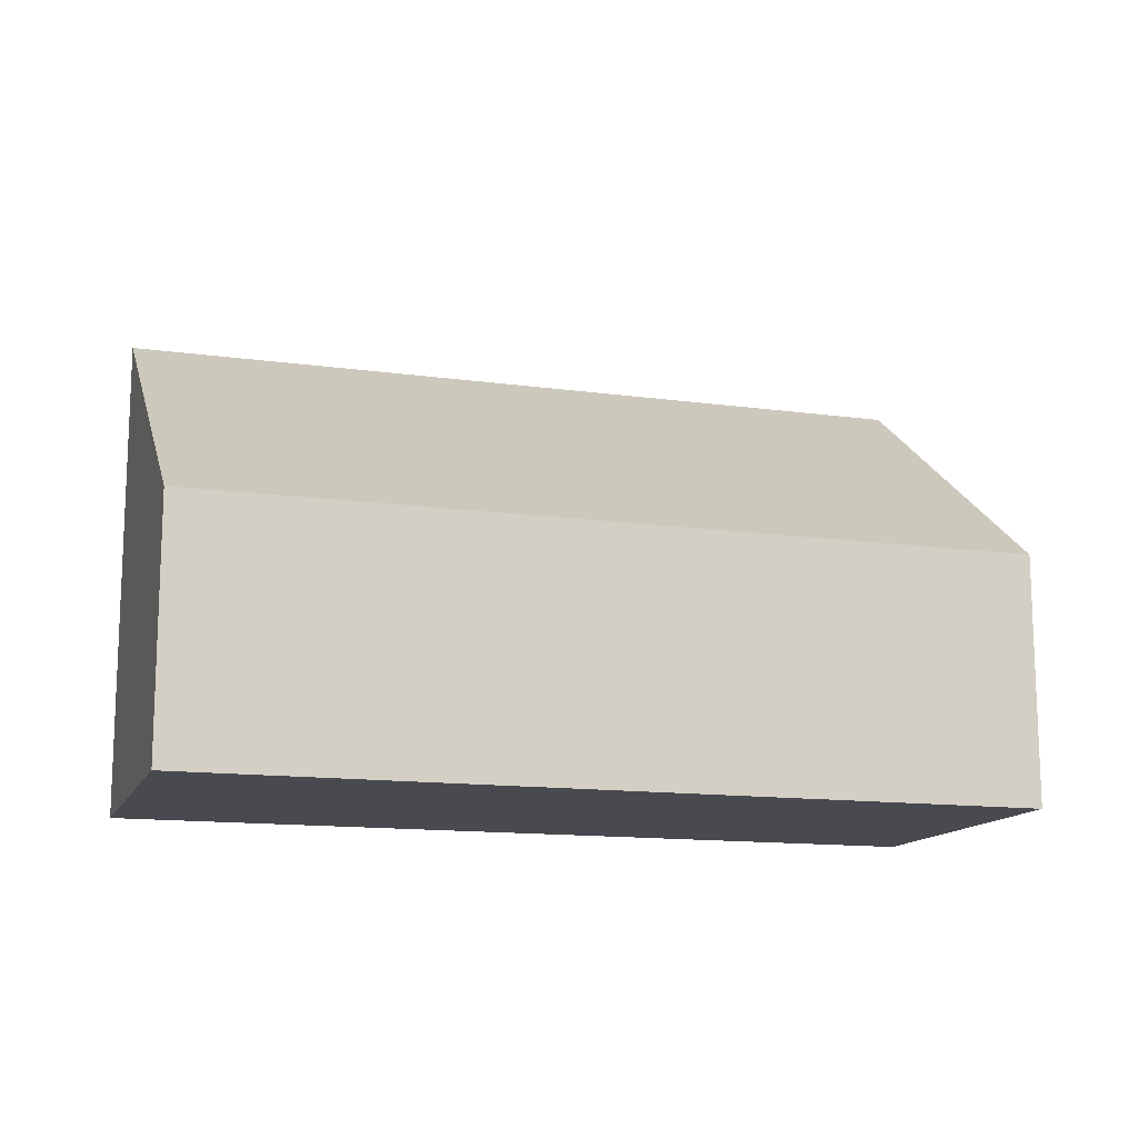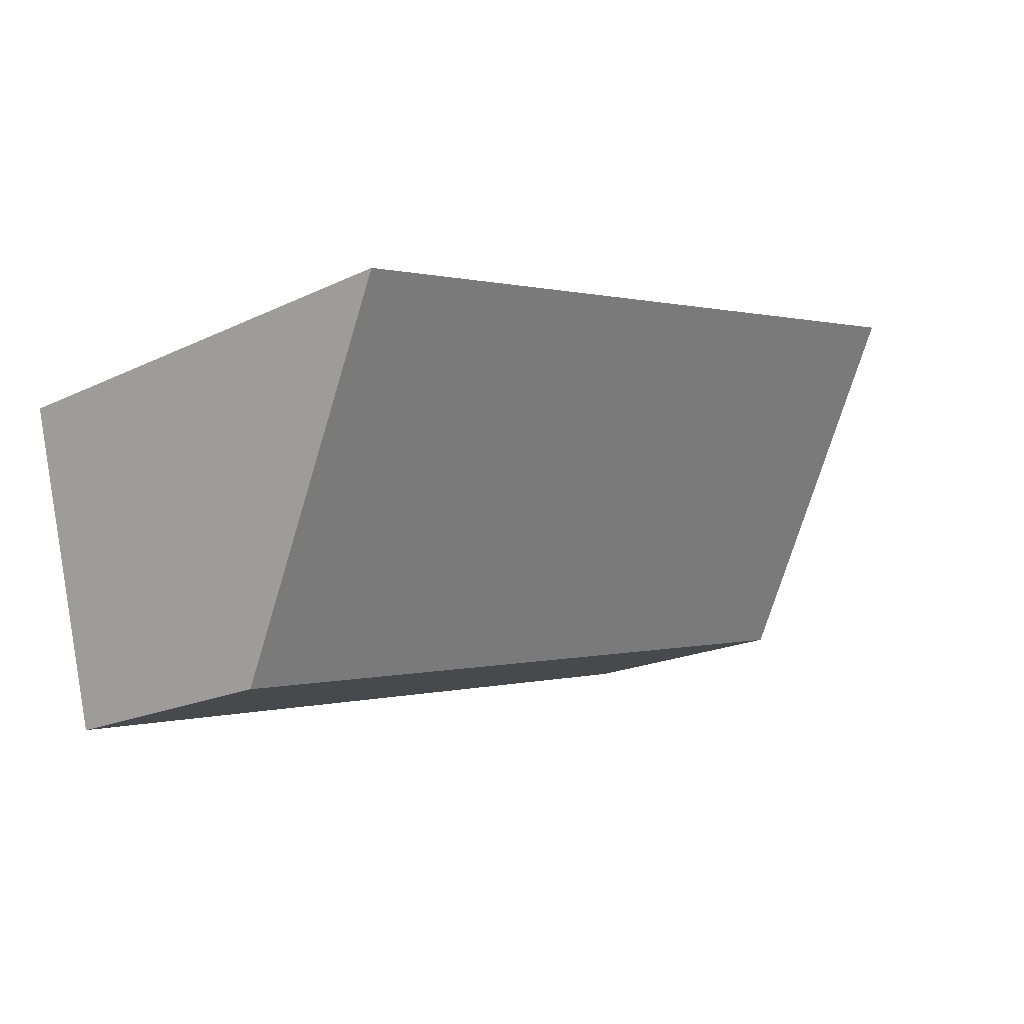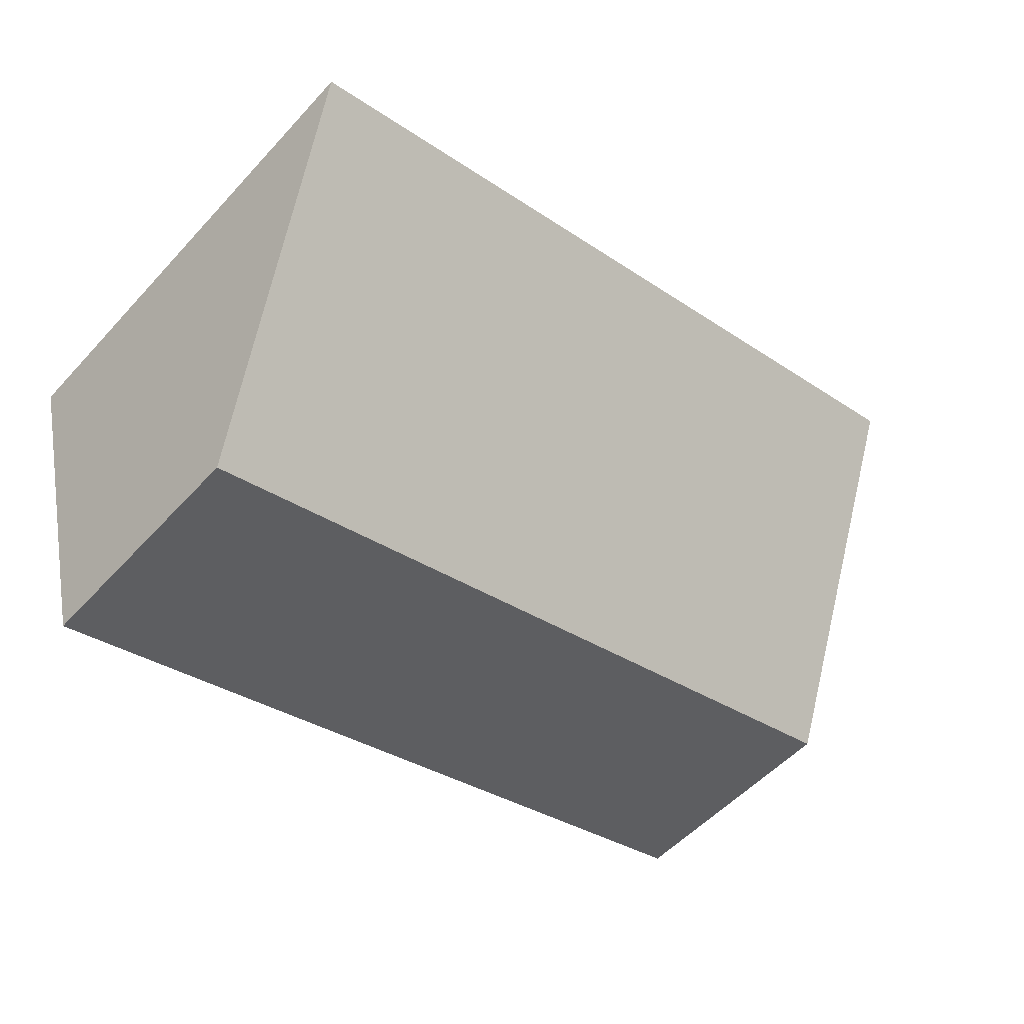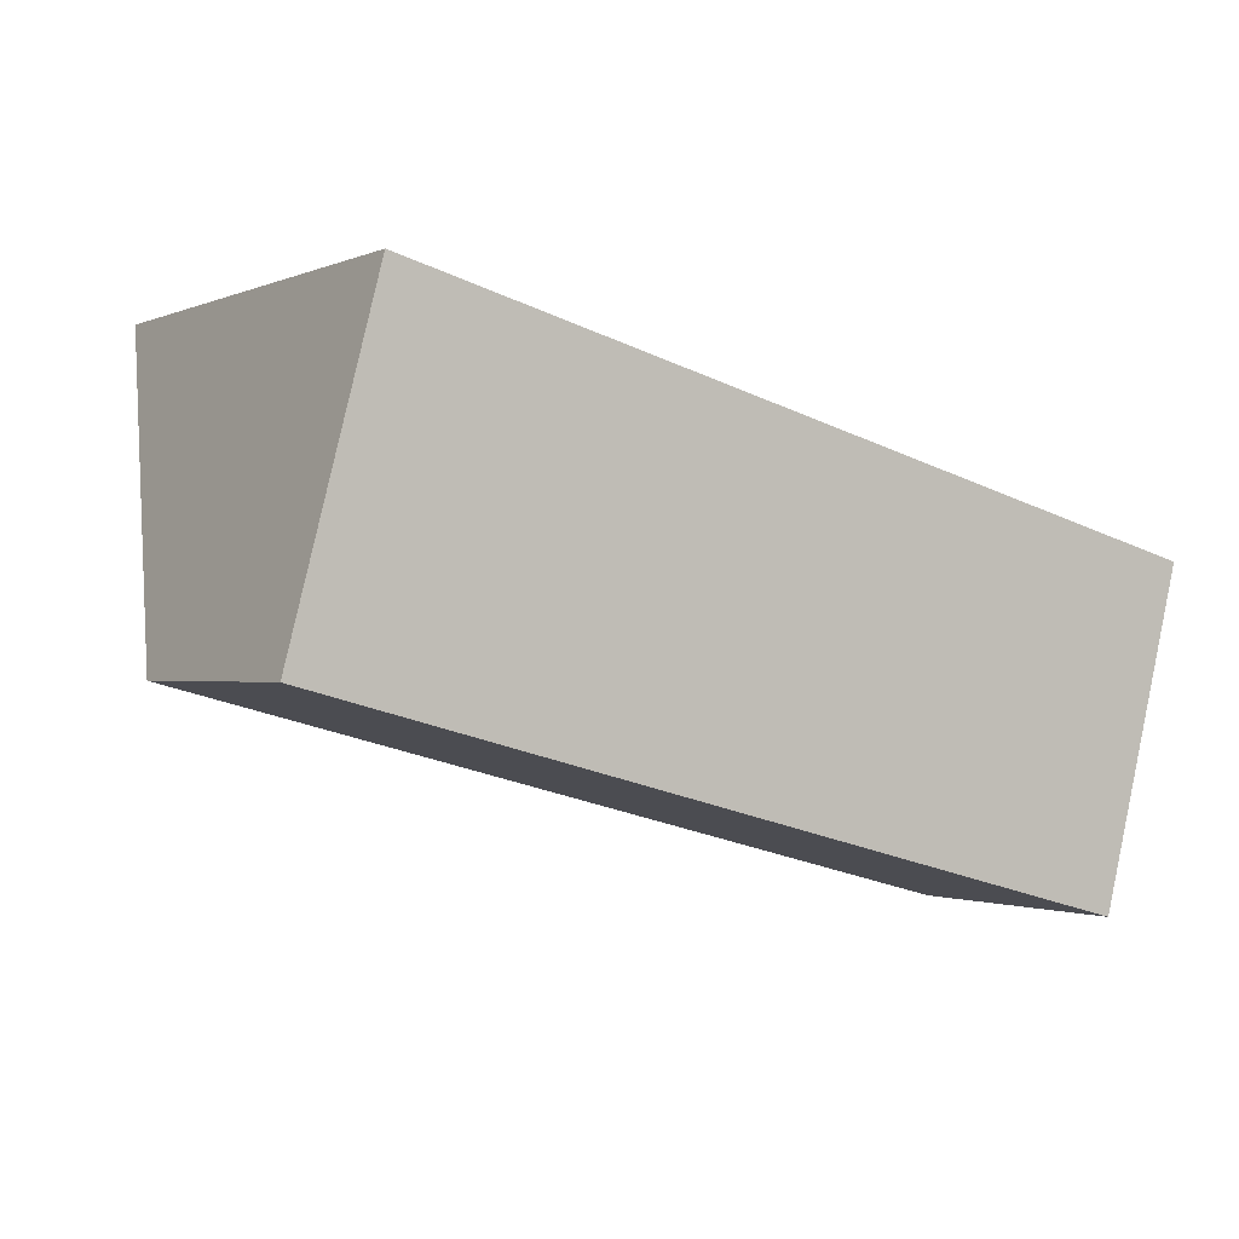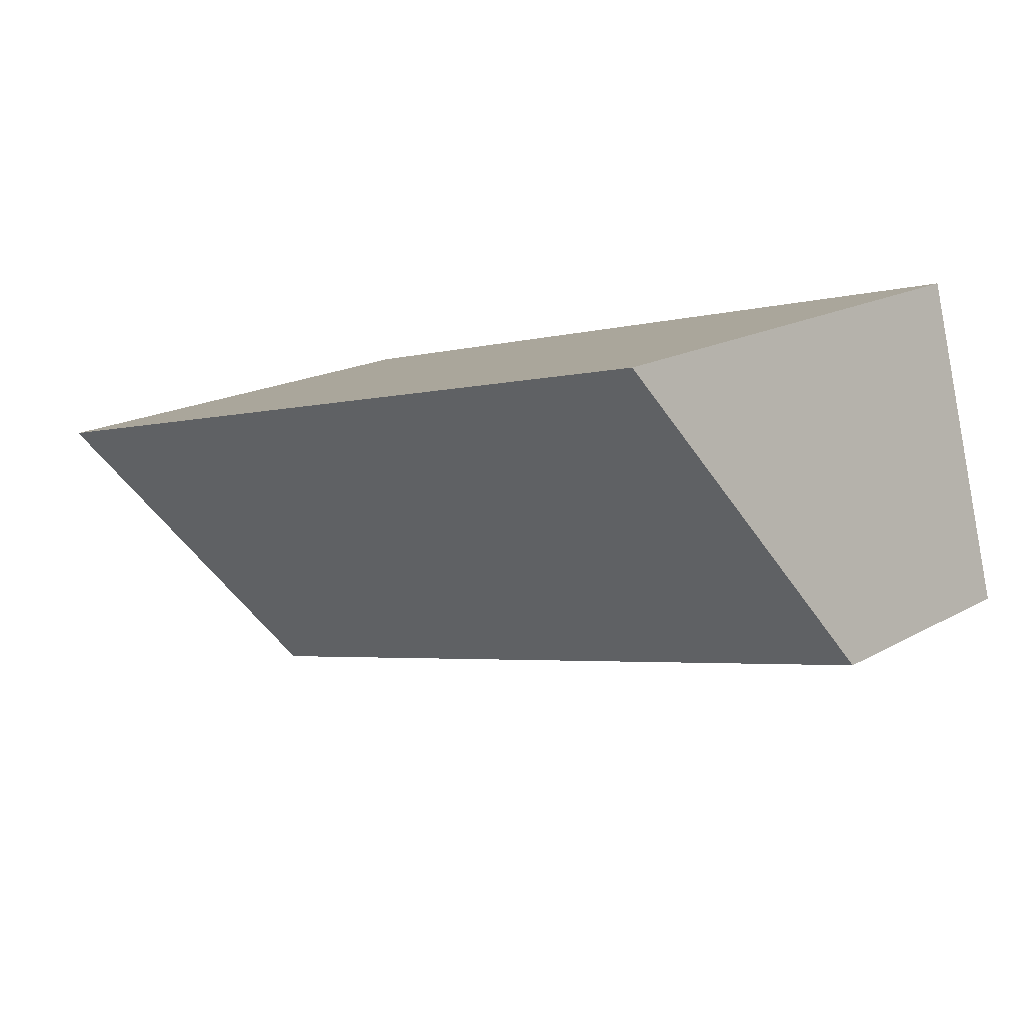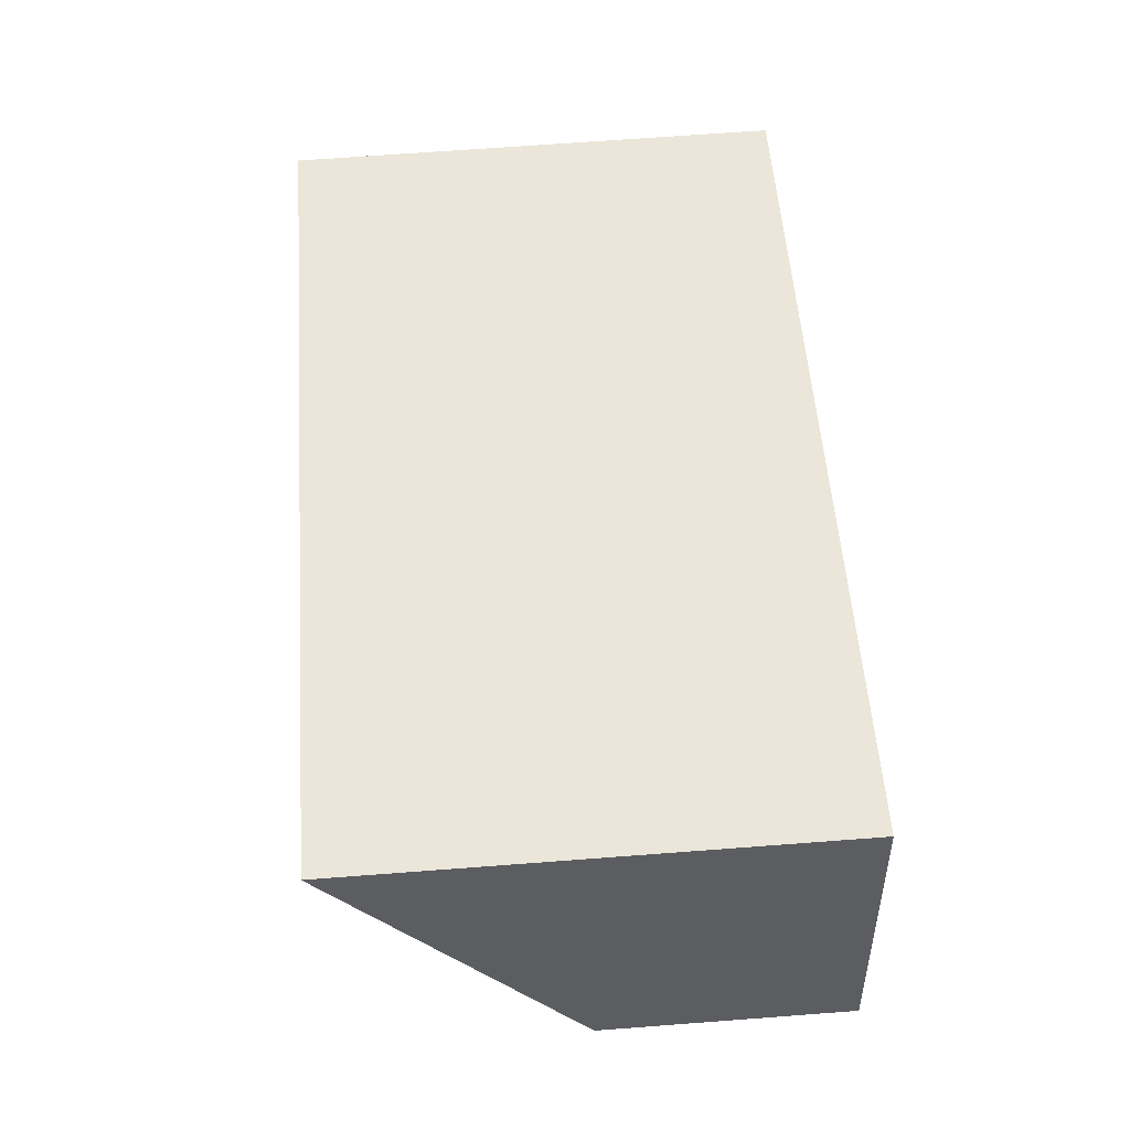
<metadata>
{"format":"obj","ext":"obj","renderer":"f3d","projection":"perspective","resolution":1024,"background":"white","views":[{"elev":-13.6,"azim":177.5,"up":"+Y"},{"elev":-19.0,"azim":132.3,"up":"+Z"},{"elev":-53.8,"azim":138.6,"up":"+Z"},{"elev":-1.1,"azim":-33.0,"up":"+Z"},{"elev":17.9,"azim":-137.2,"up":"+Z"},{"elev":68.4,"azim":-94.3,"up":"+Z"}]}
</metadata>
<code>
v  8.114 2.488 -2.126
v  0.838 4.854 3.199
v  8.953 4.854 1.073
v  0 2.489 1.524e-16
v  8.953 -6.57e-17 1.073
v  8.114 1.302e-16 -2.126
v  0 0 0
v  0.838 -1.959e-16 3.199
g defaultobject
f 1 2 3
f 2 1 4
f 5 1 3
f 1 5 6
f 1 7 4
f 7 1 6
f 4 8 2
f 8 4 7
f 8 3 2
f 3 8 5
f 8 6 5
f 6 8 7

</code>
